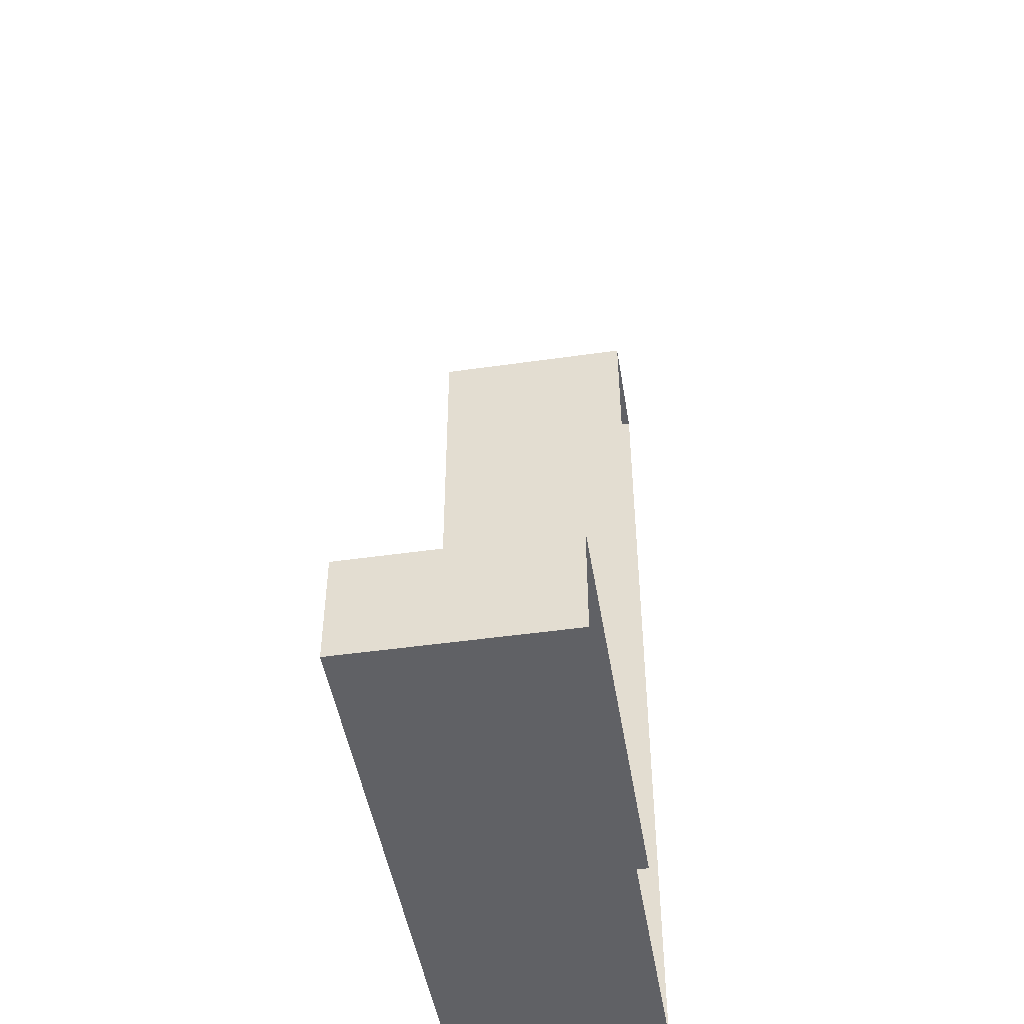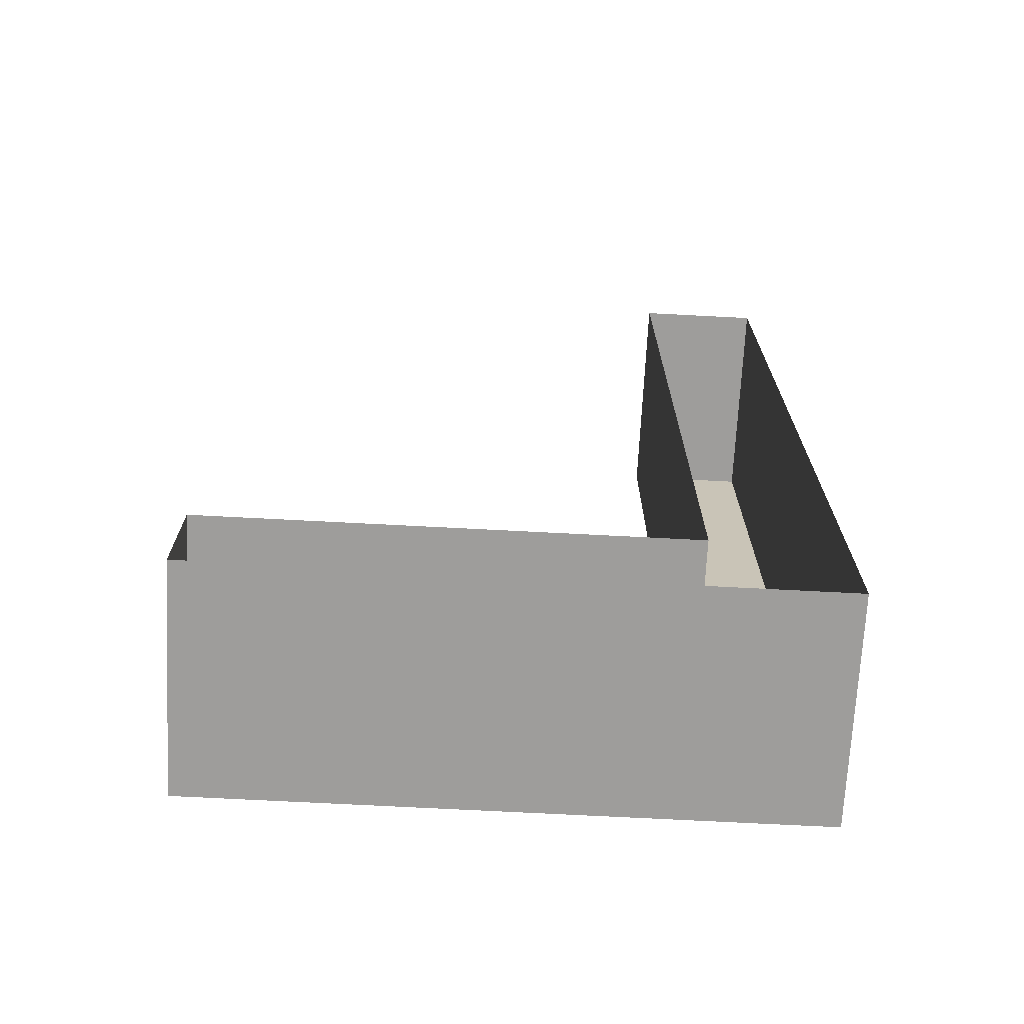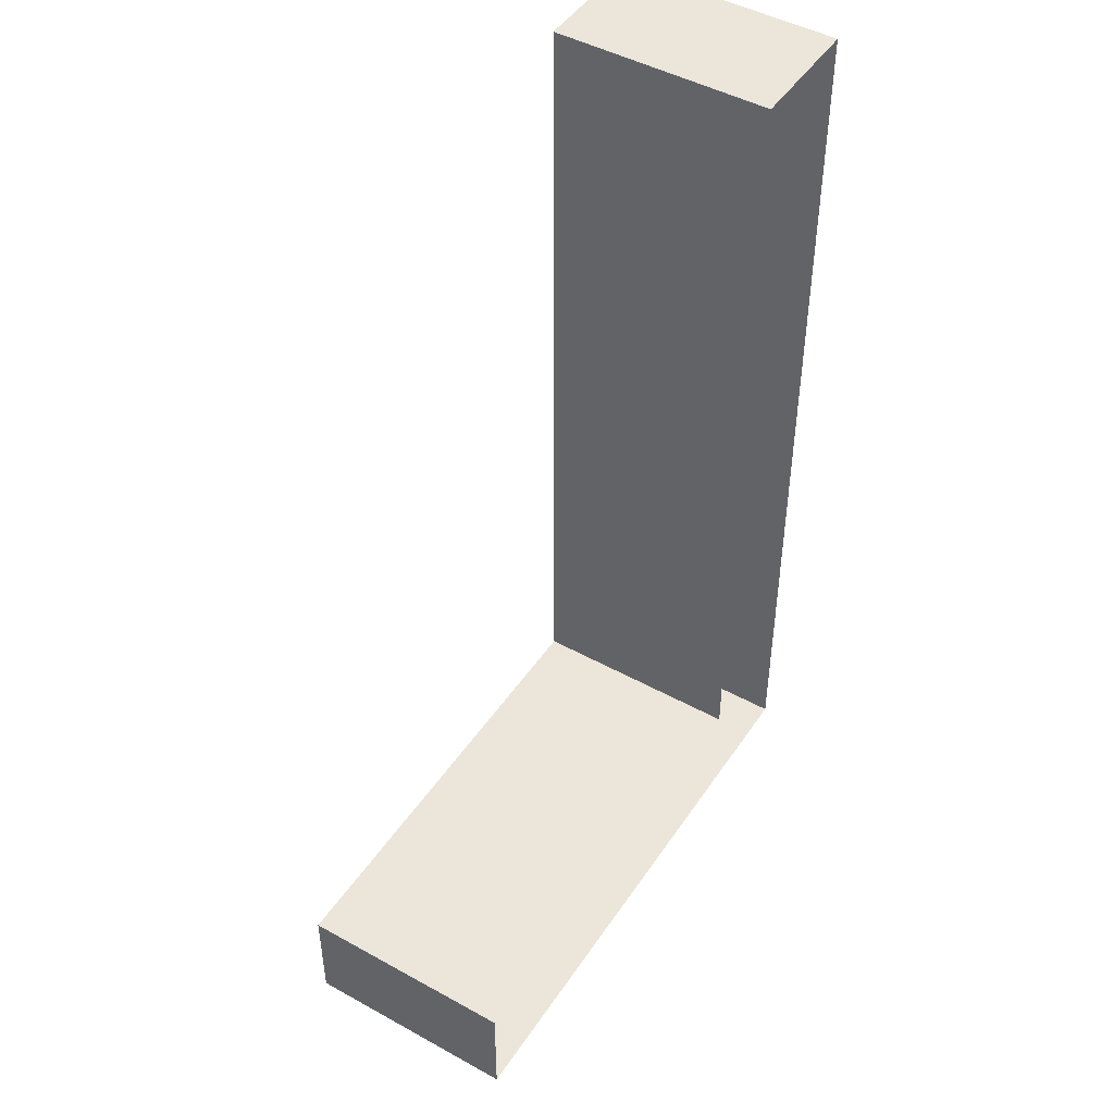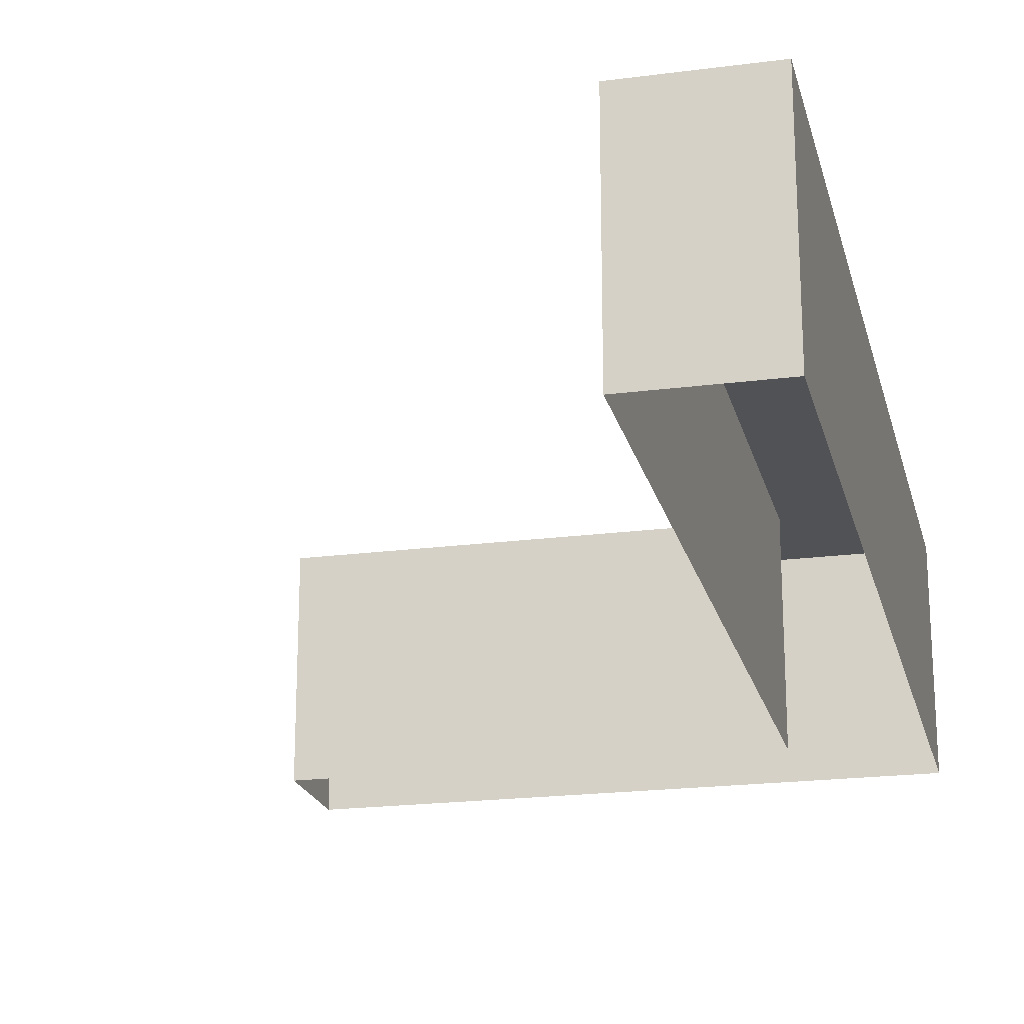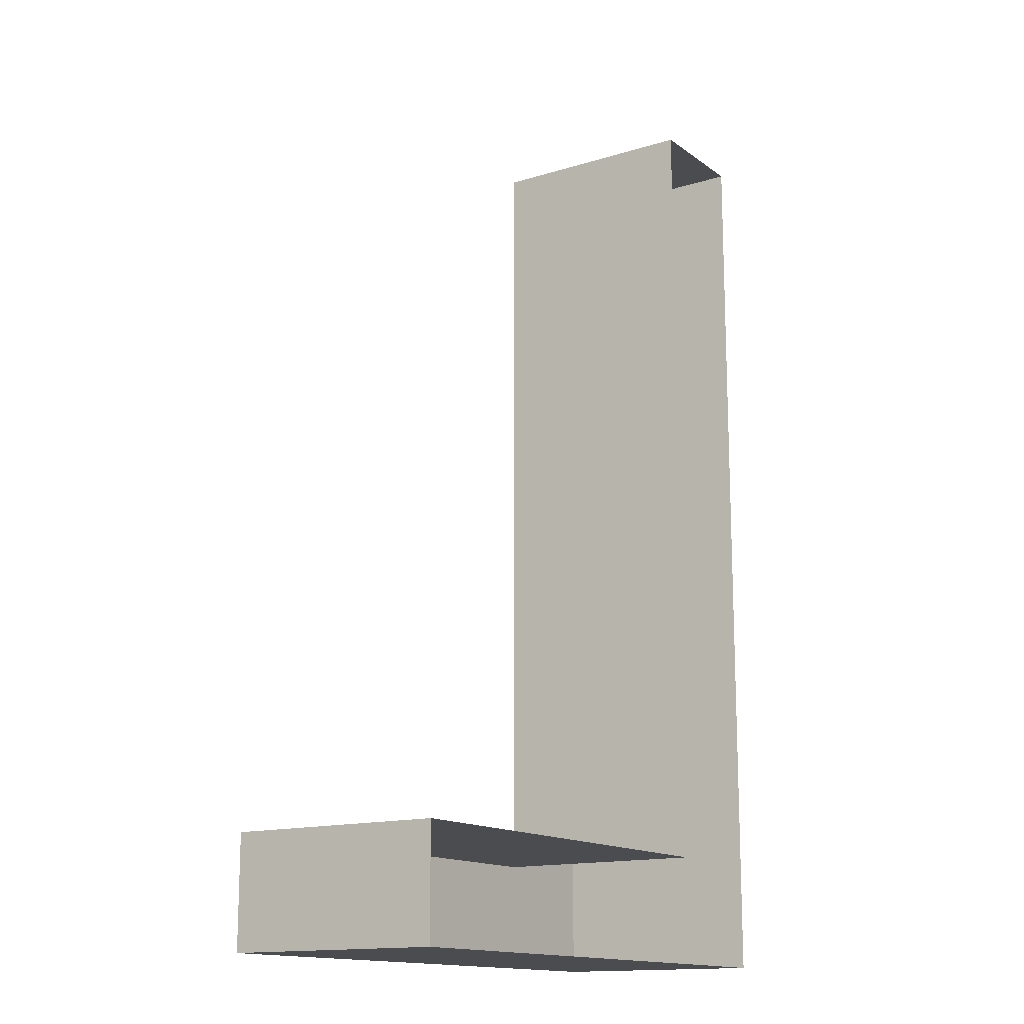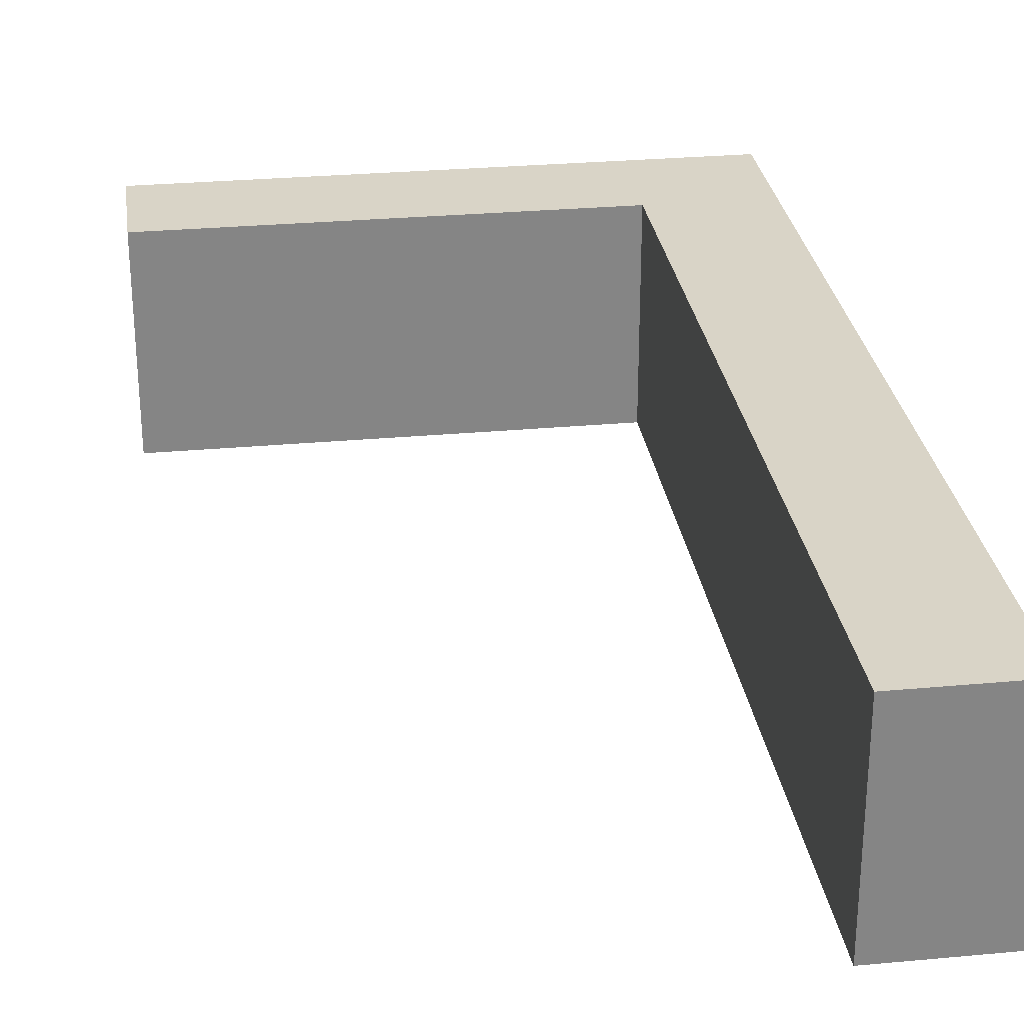
<metadata>
{"format":"obj","ext":"obj","renderer":"f3d","projection":"perspective","resolution":1024,"background":"white","views":[{"elev":-47.4,"azim":99.2,"up":"+Y"},{"elev":-70.4,"azim":177.0,"up":"+Y"},{"elev":46.9,"azim":122.1,"up":"+Y"},{"elev":-20.7,"azim":-166.7,"up":"+Z"},{"elev":-14.7,"azim":123.7,"up":"+Y"},{"elev":28.6,"azim":172.1,"up":"+Z"}]}
</metadata>
<code>
v -0.01208 0.007042 -0.002155
v -0.01208 0.007042 -3.002
v -0.01208 12.82 -3.002
v -0.01208 12.82 -0.002155
v -0.01208 12.82 -0.002155
v -0.01208 12.82 -3.002
v 1.687 12.82 -3.002
v 1.687 12.82 -0.002155
v 1.687 12.82 -0.002155
v 1.687 12.82 -3.002
v 1.687 1.521 -3.002
v 1.687 1.521 -0.002155
v 1.687 1.521 -0.002155
v 1.687 1.521 -3.002
v 7.996 1.521 -3.002
v 7.996 1.521 -0.002155
v 7.996 1.521 -0.002155
v 7.996 1.521 -3.002
v 7.996 0.007042 -3.002
v 7.996 0.007042 -0.002155
v 7.996 0.007042 -0.002155
v 7.996 0.007042 -3.002
v -0.01208 0.007042 -3.002
v -0.01208 0.007042 -0.002155
v -0.01208 0.007042 -0.002155
v 7.996 0.007042 -0.002155
v 7.996 1.521 -0.002155
v 1.687 1.521 -0.002155
v 1.687 12.82 -0.002155
v -0.01208 12.82 -0.002155
g Text
f 1 3 2
f 1 4 3
f 5 7 6
f 5 8 7
f 9 11 10
f 9 12 11
f 13 15 14
f 13 16 15
f 17 19 18
f 17 20 19
f 21 23 22
f 21 24 23
f 25 26 27
f 25 27 28
f 25 28 29
f 25 29 30

</code>
